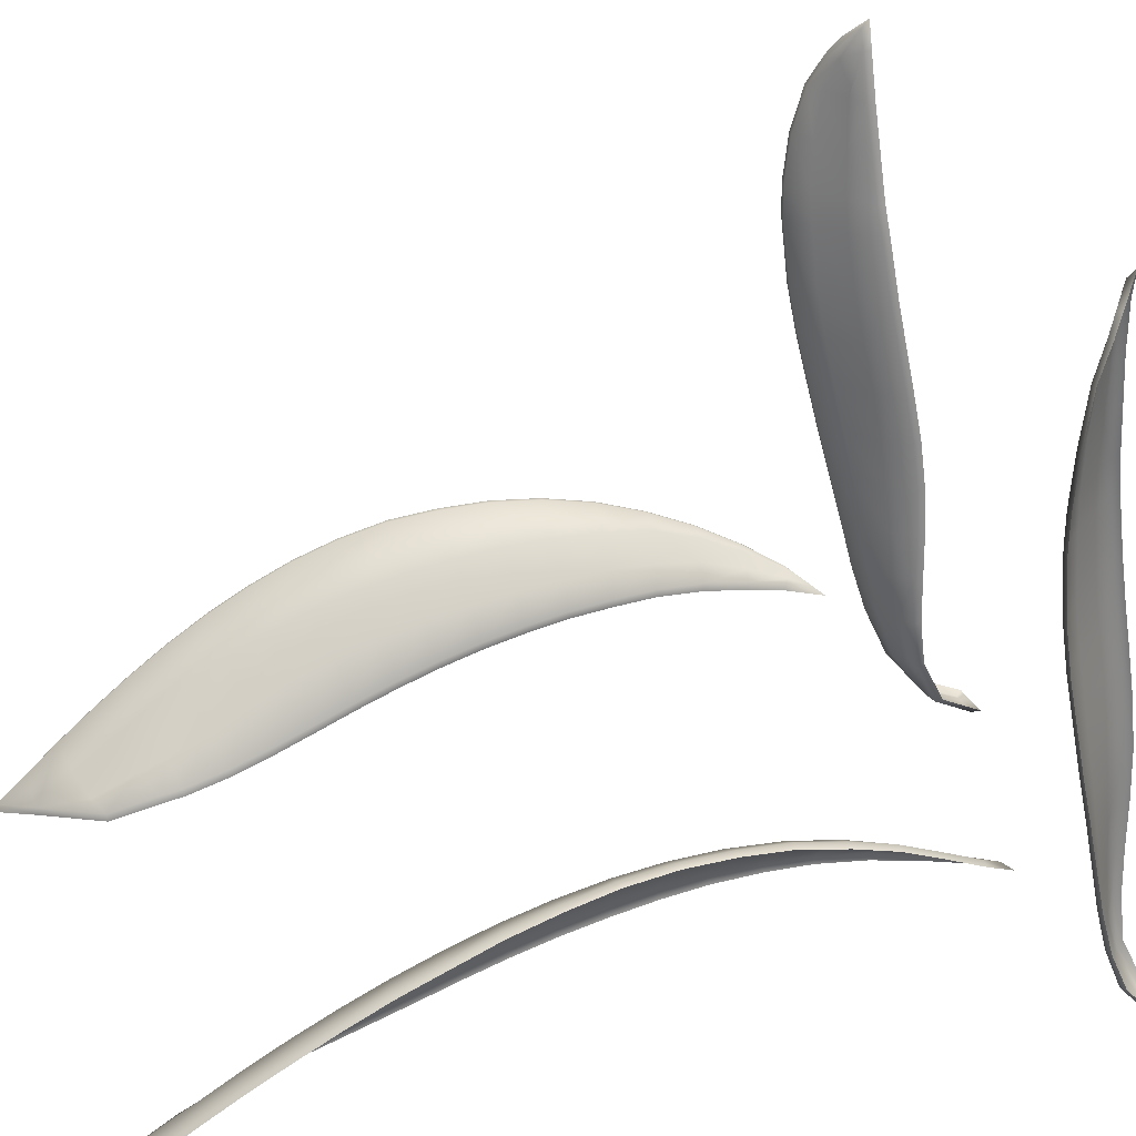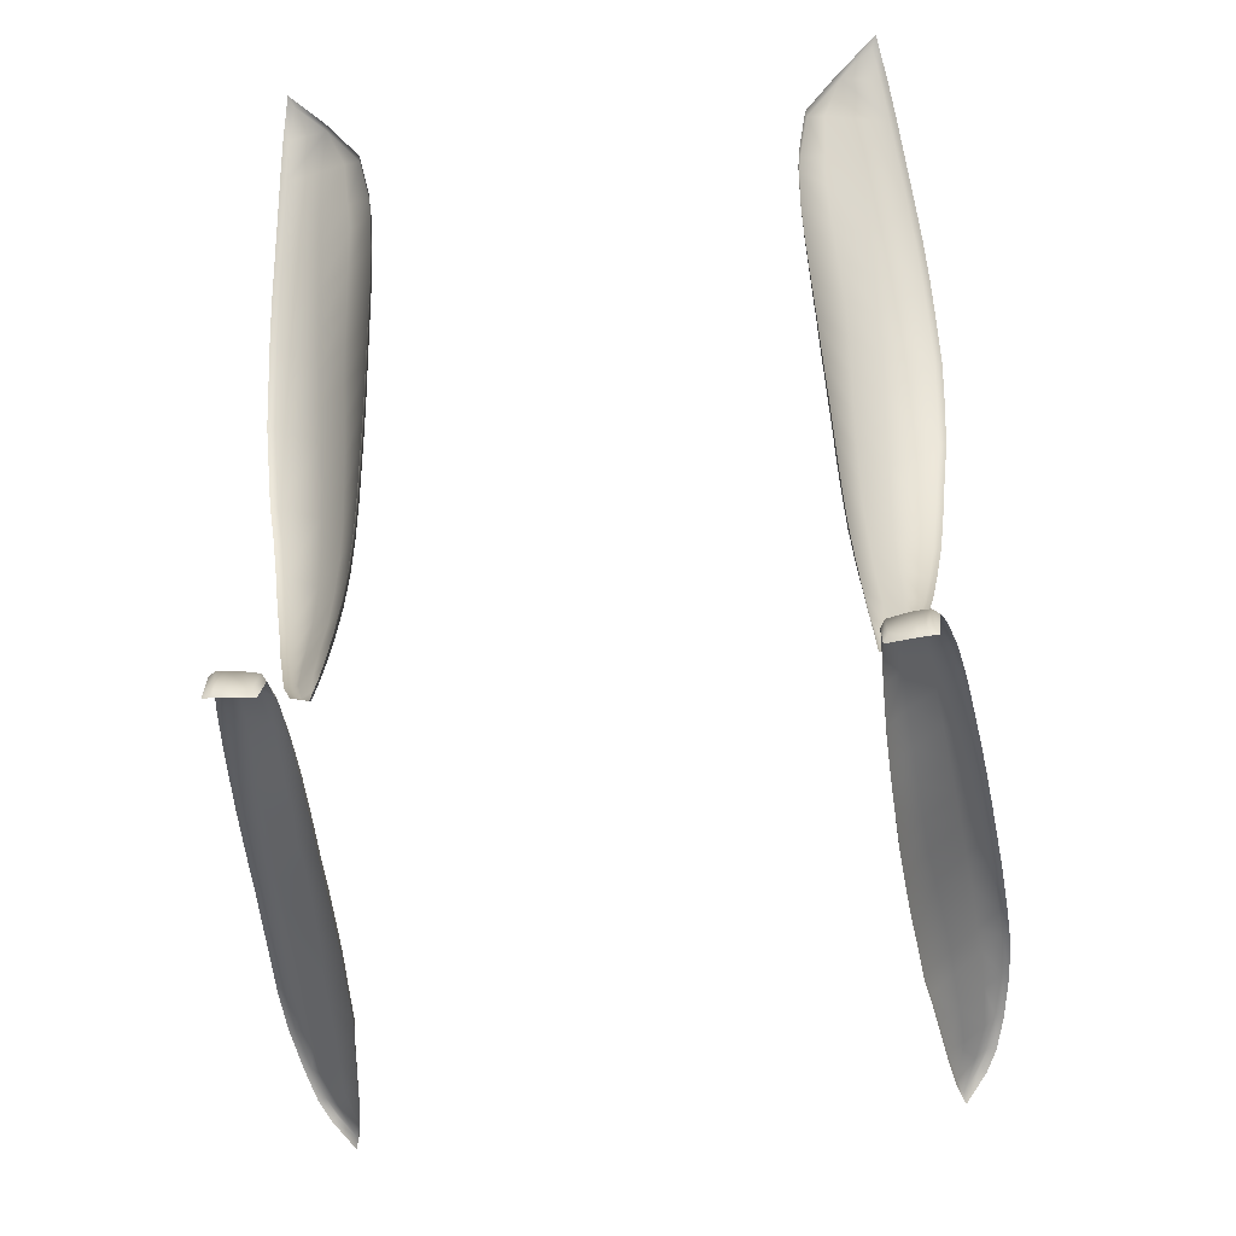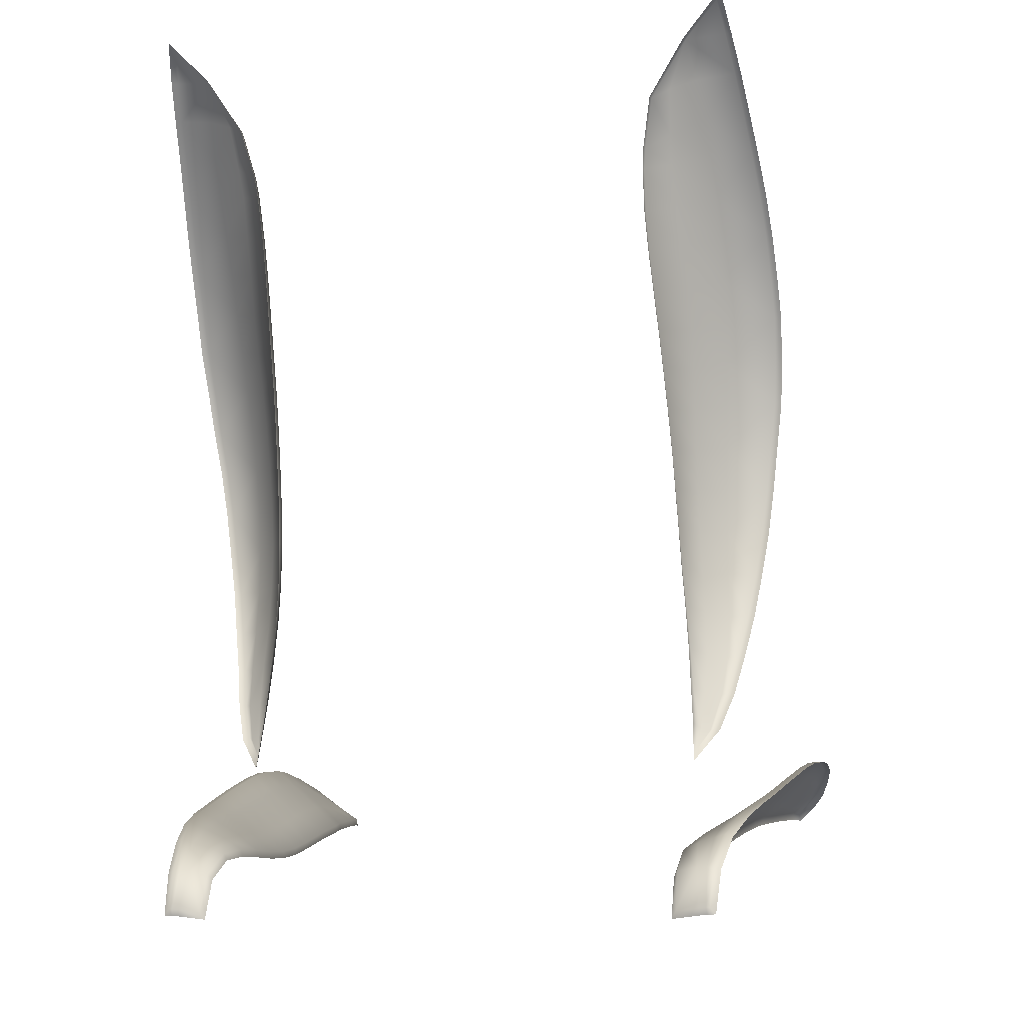
<metadata>
{"format":"obj","ext":"obj","renderer":"f3d","projection":"perspective","resolution":1024,"background":"white","views":[{"elev":27.8,"azim":-104.3,"up":"+Z"},{"elev":-50.5,"azim":-173.5,"up":"+Y"},{"elev":-10.7,"azim":-166.6,"up":"+Y"}]}
</metadata>
<code>
g
v 13.42 25.63 -12.1
v 13.31 27.9 -11.43
v 13.16 30.03 -11.04
v 13.01 32.45 -10.72
v 15.53 29.73 -9.548
v 12.83 34.94 -10.64
v 12.67 37.26 -10.81
v 12.56 39.64 -11.12
v 12.47 41.91 -11.6
v 12.4 44.12 -12.18
v 17.43 39.88 -6.597
v 12.3 46.39 -12.89
v 17.77 42.56 -6.573
v 12.2 48.58 -13.69
v 18.1 45.19 -6.857
v 12.1 50.74 -14.58
v 18.45 47.75 -7.379
v 11.98 52.97 -15.55
v 18.64 50.33 -8.205
v 11.87 55.15 -16.49
v 18.76 52.73 -9.216
v 11.81 57.32 -17.37
v 18.7 55.04 -10.35
v 11.87 59.72 -18.2
v 18.61 57.26 -11.61
v 11.97 60.87 -18.51
v 18.44 59.39 -12.99
v 12.55 63.59 -19.52
v 18.19 61.44 -14.43
v 17.93 63.44 -15.93
v 14.65 66.89 -19.91
v 17.66 65.38 -17.49
v 17.35 67.25 -19.08
v 16.95 69.28 -20.72
v 16.99 37.19 -6.919
v 16.56 34.58 -7.583
v 16.04 32.07 -8.448
v 14.79 27.52 -10.76
v -13.44 25.63 -12.1
v -13.33 27.9 -11.43
v -13.18 30.03 -11.04
v -13.03 32.45 -10.72
v -15.55 29.73 -9.548
v -12.85 34.94 -10.64
v -12.69 37.26 -10.81
v -12.58 39.64 -11.12
v -12.49 41.91 -11.6
v -12.42 44.12 -12.18
v -17.45 39.88 -6.597
v -12.32 46.39 -12.89
v -17.79 42.56 -6.573
v -12.22 48.58 -13.69
v -18.12 45.19 -6.857
v -12.12 50.74 -14.58
v -18.47 47.75 -7.379
v -12 52.97 -15.55
v -18.66 50.33 -8.205
v -11.89 55.15 -16.49
v -18.78 52.73 -9.216
v -11.83 57.32 -17.37
v -18.72 55.04 -10.35
v -11.89 59.72 -18.2
v -18.63 57.26 -11.61
v -11.99 60.87 -18.51
v -18.46 59.39 -12.99
v -12.57 63.59 -19.52
v -18.21 61.44 -14.43
v -17.95 63.44 -15.93
v -14.67 66.89 -19.91
v -17.68 65.38 -17.49
v -17.37 67.25 -19.08
v -16.97 69.28 -20.72
v -17.01 37.19 -6.919
v -16.58 34.58 -7.583
v -16.06 32.07 -8.448
v -14.81 27.52 -10.76
v 15.02 39.82 -7.693
v 15.06 42.4 -7.899
v 17.36 42.61 -6.479
v 17.02 39.94 -6.493
v 15.16 44.94 -8.294
v 17.69 45.25 -6.767
v 15.28 47.44 -8.869
v 18.04 47.81 -7.285
v 15.41 49.89 -9.591
v 18.23 50.39 -8.101
v 15.52 52.27 -10.45
v 18.36 52.78 -9.099
v 15.55 54.58 -11.49
v 18.3 55.09 -10.22
v 15.54 56.84 -12.65
v 18.21 57.31 -11.48
v 15.51 59.02 -13.88
v 18.04 59.44 -12.84
v 15.45 61.13 -15.2
v 17.8 61.51 -14.27
v 15.36 63.08 -16.52
v 17.54 63.51 -15.77
v 15.11 64.98 -17.98
v 17.27 65.45 -17.32
v 14.72 66.92 -19.48
v 16.97 67.33 -18.9
v 16.59 37.24 -6.8
v 15.02 37.21 -7.72
v 16.16 34.61 -7.449
v 15.09 34.62 -7.994
v 15.64 32.1 -8.315
v 15.03 32.08 -8.674
v 13.51 26.36 -11.47
v 13.43 27.81 -11.04
v 13.71 27.61 -10.97
v 14.23 27.52 -10.71
v 14.41 27.61 -10.59
v 13.62 64.29 -18.7
v 12.61 63.67 -19.1
v 16.67 68.91 -20.17
v 13.24 29.96 -10.63
v 13.93 29.82 -10.22
v 13.05 32.41 -10.3
v 13.98 32.24 -9.545
v 13.8 34.78 -9.257
v 12.83 34.94 -10.21
v 13.69 37.24 -9.212
v 12.65 37.29 -10.39
v 13.58 39.74 -9.422
v 12.52 39.71 -10.7
v 13.56 42.16 -9.761
v 12.42 42.01 -11.19
v 13.59 44.54 -10.23
v 12.35 44.23 -11.77
v 13.63 46.93 -10.83
v 12.26 46.52 -12.49
v 13.69 49.27 -11.54
v 12.16 48.73 -13.3
v 13.77 51.57 -12.34
v 12.07 50.9 -14.19
v 13.73 53.84 -13.35
v 11.96 53.14 -15.17
v 13.58 56.03 -14.48
v 11.86 55.32 -16.1
v 13.46 58.17 -15.6
v 11.82 57.47 -16.98
v 13.33 60.39 -16.76
v 11.91 59.85 -17.8
v 13.44 61.94 -17.48
v 12.04 61 -18.11
v 14.79 29.72 -9.672
v 15.12 29.77 -9.415
v -15.04 39.82 -7.693
v -17.04 39.94 -6.493
v -17.38 42.61 -6.479
v -15.08 42.4 -7.899
v -17.71 45.25 -6.767
v -15.18 44.94 -8.294
v -18.06 47.81 -7.285
v -15.3 47.44 -8.869
v -18.25 50.39 -8.101
v -15.43 49.89 -9.591
v -18.38 52.78 -9.099
v -15.54 52.27 -10.45
v -18.32 55.09 -10.22
v -15.57 54.58 -11.49
v -18.23 57.31 -11.48
v -15.56 56.84 -12.65
v -18.06 59.44 -12.84
v -15.53 59.02 -13.88
v -17.82 61.51 -14.27
v -15.47 61.13 -15.2
v -17.56 63.51 -15.77
v -15.38 63.08 -16.52
v -17.29 65.45 -17.32
v -15.13 64.98 -17.98
v -16.99 67.33 -18.9
v -14.74 66.92 -19.48
v -16.61 37.24 -6.8
v -15.04 37.21 -7.72
v -16.18 34.61 -7.449
v -15.11 34.62 -7.994
v -15.66 32.1 -8.315
v -15.05 32.08 -8.674
v -13.53 26.36 -11.47
v -14.43 27.61 -10.59
v -14.25 27.52 -10.71
v -13.73 27.61 -10.97
v -13.45 27.81 -11.04
v -12.63 63.67 -19.1
v -13.64 64.29 -18.7
v -16.69 68.91 -20.17
v -13.95 29.82 -10.22
v -13.26 29.96 -10.63
v -14 32.24 -9.545
v -13.07 32.41 -10.3
v -13.82 34.78 -9.257
v -12.85 34.94 -10.21
v -13.71 37.24 -9.212
v -12.67 37.29 -10.39
v -13.6 39.74 -9.422
v -12.54 39.71 -10.7
v -13.58 42.16 -9.761
v -12.44 42.01 -11.19
v -13.61 44.54 -10.23
v -12.37 44.23 -11.77
v -13.65 46.93 -10.83
v -12.28 46.52 -12.49
v -13.71 49.27 -11.54
v -12.18 48.73 -13.3
v -13.79 51.57 -12.34
v -12.09 50.9 -14.19
v -13.75 53.84 -13.35
v -11.98 53.14 -15.17
v -13.6 56.03 -14.48
v -11.88 55.32 -16.1
v -13.48 58.17 -15.6
v -11.84 57.47 -16.98
v -13.35 60.39 -16.76
v -11.93 59.85 -17.8
v -13.46 61.94 -17.48
v -12.06 61 -18.11
v -14.81 29.72 -9.672
v -15.15 29.77 -9.415
v 13.34 16.53 -20.3
v 13.33 18.79 -19.28
v 14.9 16.72 -20.33
v 13.39 20.31 -9.156
v 13.33 20.3 -11.77
v 13.36 19.96 -16.9
v 15.75 16.77 -20.34
v 13.49 20.42 -6.514
v 13.34 20.26 -14.36
v 15.94 19.18 -19.45
v 13.59 20.73 -3.884
v 17.55 23.6 -9.722
v 17.24 22.96 -12.36
v 16.34 20.98 -17.44
v 13.76 21.18 -1.288
v 17.86 24.23 -7.104
v 16.85 22.15 -14.96
v 13.94 21.67 1.288
v 18.12 24.87 -4.494
v 14.18 22.13 3.833
v 18.37 25.47 -1.881
v 14.46 22.66 7.238
v 18.6 26.06 0.7492
v 14.74 22.9 8.906
v 18.84 26.52 3.413
v 15.09 23.15 11.44
v 19.07 26.87 6.971
v 15.44 23.4 13.97
v 19.15 26.88 8.807
v 19.06 26.61 11.49
v 17.54 24.63 16.75
v 18.63 26.01 14.14
v 16.31 23.61 18.02
v 15.87 23.57 16.52
v 15.28 16.74 -20.33
v 18.11 25.21 15.75
v -13.38 16.53 -20.3
v -13.37 18.79 -19.28
v -14.94 16.72 -20.33
v -13.43 20.31 -9.156
v -13.37 20.3 -11.77
v -13.4 19.96 -16.9
v -15.79 16.77 -20.34
v -13.53 20.42 -6.514
v -13.38 20.26 -14.36
v -15.98 19.18 -19.45
v -13.63 20.73 -3.884
v -17.59 23.6 -9.722
v -17.28 22.96 -12.36
v -16.38 20.98 -17.44
v -13.8 21.18 -1.288
v -17.9 24.23 -7.104
v -16.89 22.15 -14.96
v -13.98 21.67 1.288
v -18.16 24.87 -4.494
v -14.22 22.13 3.833
v -18.41 25.47 -1.881
v -14.5 22.66 7.238
v -18.64 26.06 0.7492
v -14.78 22.9 8.906
v -18.88 26.52 3.413
v -15.13 23.15 11.44
v -19.11 26.87 6.971
v -15.48 23.4 13.97
v -19.19 26.88 8.807
v -19.1 26.61 11.49
v -17.58 24.63 16.75
v -18.67 26.01 14.14
v -16.35 23.61 18.02
v -15.91 23.57 16.52
v -15.32 16.74 -20.33
v -18.15 25.21 15.75
v 13.6 16.96 -20.47
v 14.85 17.11 -20.49
v 14.64 19.3 -19.6
v 13.55 19.12 -19.49
v 13.37 20.72 -11.77
v 14.39 21.6 -12.01
v 14.54 21.83 -9.387
v 13.4 20.73 -9.17
v 14.35 20.7 -17.25
v 13.5 20.34 -17.02
v 14.73 22.14 -6.761
v 13.48 20.85 -6.549
v 14.34 21.33 -14.65
v 13.41 20.67 -14.4
v 14.86 22.48 -4.136
v 13.58 21.15 -3.944
v 15.04 22.91 -1.527
v 13.75 21.6 -1.362
v 15.33 23.46 1.057
v 13.94 22.09 1.213
v 15.59 23.93 3.646
v 14.18 22.54 3.764
v 15.95 24.39 7.106
v 14.48 23.08 7.174
v 16.06 24.5 8.835
v 14.77 23.32 8.852
v 16.25 24.49 11.39
v 15.13 23.57 11.39
v 16.37 24.48 14.09
v 15.48 23.82 13.92
v 15.92 23.99 16.48
v 16.28 24.4 14.51
v 17.58 25.44 14.08
v 17.65 25.77 11.47
v 18.63 26.64 11.45
v 18.22 26.07 14.06
v 17.58 25.86 8.832
v 18.73 26.9 8.809
v 17.42 25.76 7.042
v 18.65 26.89 6.992
v 17.2 25.43 3.52
v 18.42 26.54 3.443
v 16.98 24.98 0.8815
v 18.18 26.08 0.782
v 16.76 24.45 -1.734
v 17.95 25.5 -1.849
v 16.53 23.93 -4.341
v 17.7 24.92 -4.46
v 16.3 23.4 -6.95
v 17.44 24.29 -7.07
v 16.05 22.93 -9.568
v 17.14 23.68 -9.689
v 15.81 22.47 -12.2
v 16.83 23.07 -12.33
v 15.55 21.89 -14.84
v 16.45 22.3 -14.95
v 15.3 20.97 -17.42
v 15.96 21.18 -17.5
v 15.2 19.33 -19.65
v 15.59 19.26 -19.72
v 15.24 17.13 -20.5
v 15.45 17.14 -20.5
v 16.97 24.84 15.83
v 16.22 24.04 17.57
v 17.72 25.33 15.64
v 17.18 24.8 16.6
v -13.64 16.96 -20.47
v -13.59 19.12 -19.49
v -14.68 19.3 -19.6
v -14.89 17.11 -20.49
v -13.41 20.72 -11.77
v -13.44 20.73 -9.17
v -14.58 21.83 -9.387
v -14.43 21.6 -12.01
v -13.54 20.34 -17.02
v -14.39 20.7 -17.25
v -13.52 20.85 -6.549
v -14.77 22.14 -6.761
v -14.38 21.33 -14.65
v -13.45 20.67 -14.4
v -13.62 21.15 -3.944
v -14.9 22.48 -4.136
v -13.79 21.6 -1.362
v -15.08 22.91 -1.527
v -13.98 22.09 1.213
v -15.37 23.46 1.057
v -14.22 22.54 3.764
v -15.63 23.93 3.646
v -14.52 23.08 7.174
v -15.99 24.39 7.106
v -14.81 23.32 8.852
v -16.1 24.5 8.835
v -15.17 23.57 11.39
v -16.29 24.49 11.39
v -15.52 23.82 13.92
v -16.41 24.48 14.09
v -15.96 23.99 16.48
v -16.32 24.4 14.51
v -17.62 25.44 14.08
v -17.69 25.77 11.47
v -18.26 26.07 14.06
v -18.67 26.64 11.45
v -17.62 25.86 8.832
v -18.77 26.9 8.809
v -17.46 25.76 7.042
v -18.69 26.89 6.992
v -17.24 25.43 3.52
v -18.46 26.54 3.443
v -17.02 24.98 0.8815
v -18.22 26.08 0.782
v -16.8 24.45 -1.734
v -17.99 25.5 -1.849
v -16.57 23.93 -4.341
v -17.74 24.92 -4.46
v -16.34 23.4 -6.95
v -17.48 24.29 -7.07
v -16.09 22.93 -9.568
v -17.18 23.68 -9.689
v -15.85 22.47 -12.2
v -16.87 23.07 -12.33
v -15.59 21.89 -14.84
v -16.49 22.3 -14.95
v -15.34 20.97 -17.42
v -16 21.18 -17.5
v -15.24 19.33 -19.65
v -15.63 19.26 -19.72
v -15.28 17.13 -20.5
v -15.49 17.14 -20.5
v -17.01 24.84 15.83
v -16.26 24.04 17.57
v -17.76 25.33 15.64
v -17.22 24.8 16.6
g
f 77 80 79 78
f 79 82 81 78
f 81 82 84 83
f 84 86 85 83
f 85 86 88 87
f 88 90 89 87
f 89 90 92 91
f 92 94 93 91
f 93 94 96 95
f 96 98 97 95
f 97 98 100 99
f 100 102 101 99
f 103 80 77 104
f 105 103 104 106
f 107 105 106 108
f 109 113 112 111 110
f 101 115 114 99
f 116 101 102
f 111 118 117 110
f 118 120 119 117
f 121 120 108 106
f 120 121 122 119
f 123 121 106 104
f 121 123 124 122
f 125 123 104 77
f 123 125 126 124
f 127 125 77 78
f 125 127 128 126
f 129 127 78 81
f 127 129 130 128
f 131 129 81 83
f 129 131 132 130
f 133 131 83 85
f 131 133 134 132
f 135 133 85 87
f 133 135 136 134
f 137 135 87 89
f 135 137 138 136
f 139 137 89 91
f 137 139 140 138
f 141 139 91 93
f 139 141 142 140
f 143 141 93 95
f 141 143 144 142
f 145 143 95 97
f 143 145 146 144
f 114 145 97 99
f 145 114 115 146
f 147 108 120 118
f 108 147 148 107
f 147 112 113 148
f 112 147 118 111
f 149 152 151 150
f 151 152 154 153
f 154 156 155 153
f 155 156 158 157
f 158 160 159 157
f 159 160 162 161
f 162 164 163 161
f 163 164 166 165
f 166 168 167 165
f 167 168 170 169
f 170 172 171 169
f 171 172 174 173
f 175 176 149 150
f 177 178 176 175
f 179 180 178 177
f 181 185 184 183 182
f 174 172 187 186
f 188 173 174
f 184 185 190 189
f 189 190 192 191
f 193 178 180 191
f 191 192 194 193
f 195 176 178 193
f 193 194 196 195
f 197 149 176 195
f 195 196 198 197
f 199 152 149 197
f 197 198 200 199
f 201 154 152 199
f 199 200 202 201
f 203 156 154 201
f 201 202 204 203
f 205 158 156 203
f 203 204 206 205
f 207 160 158 205
f 205 206 208 207
f 209 162 160 207
f 207 208 210 209
f 211 164 162 209
f 209 210 212 211
f 213 166 164 211
f 211 212 214 213
f 215 168 166 213
f 213 214 216 215
f 217 170 168 215
f 215 216 218 217
f 187 172 170 217
f 217 218 186 187
f 219 189 191 180
f 180 179 220 219
f 219 220 182 183
f 183 184 189 219
f 13 79 80 11
f 11 80 103 35
f 35 103 105 36
f 36 105 107 37
f 37 107 148 5
f 5 148 113 38
f 38 113 109 1
f 1 109 110 2
f 2 110 117 3
f 3 117 119 4
f 4 119 122 6
f 6 122 124 7
f 7 124 126 8
f 8 126 128 9
f 9 128 130 10
f 10 130 132 12
f 12 132 134 14
f 14 134 136 16
f 16 136 138 18
f 18 138 140 20
f 20 140 142 22
f 22 142 144 24
f 24 144 146 26
f 26 146 115 28
f 28 115 101 31
f 31 101 116 34
f 34 116 102 33
f 33 102 100 32
f 32 100 98 30
f 30 98 96 29
f 29 96 94 27
f 27 94 92 25
f 25 92 90 23
f 23 90 88 21
f 21 88 86 19
f 19 86 84 17
f 17 84 82 15
f 15 82 79 13
f 49 150 151 51
f 51 151 153 53
f 53 153 155 55
f 55 155 157 57
f 57 157 159 59
f 59 159 161 61
f 61 161 163 63
f 63 163 165 65
f 65 165 167 67
f 67 167 169 68
f 68 169 171 70
f 70 171 173 71
f 71 173 188 72
f 72 188 174 69
f 69 174 186 66
f 66 186 218 64
f 64 218 216 62
f 62 216 214 60
f 60 214 212 58
f 58 212 210 56
f 56 210 208 54
f 54 208 206 52
f 52 206 204 50
f 50 204 202 48
f 48 202 200 47
f 47 200 198 46
f 46 198 196 45
f 45 196 194 44
f 44 194 192 42
f 42 192 190 41
f 41 190 185 40
f 40 185 181 39
f 39 181 182 76
f 76 182 220 43
f 43 220 179 75
f 75 179 177 74
f 74 177 175 73
f 73 175 150 49
f 293 296 295 294
f 297 300 299 298
f 295 296 302 301
f 299 300 304 303
f 305 306 297 298
f 302 306 305 301
f 304 308 307 303
f 307 308 310 309
f 310 312 311 309
f 311 312 314 313
f 314 316 315 313
f 315 316 318 317
f 318 320 319 317
f 319 320 322 321
f 323 324 321 322
f 325 326 319 321
f 326 325 328 327
f 326 329 317 319
f 329 326 327 330
f 329 331 315 317
f 331 329 330 332
f 331 333 313 315
f 333 331 332 334
f 333 335 311 313
f 335 333 334 336
f 335 337 309 311
f 337 335 336 338
f 337 339 307 309
f 339 337 338 340
f 339 341 303 307
f 341 339 340 342
f 341 343 299 303
f 343 341 342 344
f 343 345 298 299
f 345 343 344 346
f 345 347 305 298
f 347 345 346 348
f 347 349 301 305
f 349 347 348 350
f 349 351 295 301
f 351 349 350 352
f 351 353 294 295
f 353 351 352 354
f 324 355 325 321
f 355 324 323 356
f 357 355 356 358
f 355 357 328 325
f 359 362 361 360
f 363 366 365 364
f 361 368 367 360
f 365 370 369 364
f 371 366 363 372
f 367 368 371 372
f 369 370 374 373
f 374 376 375 373
f 375 376 378 377
f 378 380 379 377
f 379 380 382 381
f 382 384 383 381
f 383 384 386 385
f 386 388 387 385
f 389 387 388 390
f 391 388 386 392
f 392 394 393 391
f 392 386 384 395
f 395 396 394 392
f 395 384 382 397
f 397 398 396 395
f 397 382 380 399
f 399 400 398 397
f 399 380 378 401
f 401 402 400 399
f 401 378 376 403
f 403 404 402 401
f 403 376 374 405
f 405 406 404 403
f 405 374 370 407
f 407 408 406 405
f 407 370 365 409
f 409 410 408 407
f 409 365 366 411
f 411 412 410 409
f 411 366 371 413
f 413 414 412 411
f 413 371 368 415
f 415 416 414 413
f 415 368 361 417
f 417 418 416 415
f 417 361 362 419
f 419 420 418 417
f 390 388 391 421
f 421 422 389 390
f 423 424 422 421
f 421 391 393 423
f 221 293 294 223
f 223 294 353 255
f 255 353 354 227
f 227 354 352 230
f 230 352 350 234
f 234 350 348 237
f 237 348 346 233
f 233 346 344 232
f 232 344 342 236
f 236 342 340 239
f 239 340 338 241
f 241 338 336 243
f 243 336 334 245
f 245 334 332 247
f 247 332 330 249
f 249 330 327 250
f 250 327 328 252
f 252 328 357 256
f 256 357 358 251
f 251 358 356 253
f 253 356 323 254
f 254 323 322 248
f 248 322 320 246
f 246 320 318 244
f 244 318 316 242
f 242 316 314 240
f 240 314 312 238
f 238 312 310 235
f 235 310 308 231
f 231 308 304 228
f 228 304 300 224
f 224 300 297 225
f 225 297 306 229
f 229 306 302 226
f 226 302 296 222
f 222 296 293 221
f 257 359 360 258
f 258 360 367 262
f 262 367 372 265
f 265 372 363 261
f 261 363 364 260
f 260 364 369 264
f 264 369 373 267
f 267 373 375 271
f 271 375 377 274
f 274 377 379 276
f 276 379 381 278
f 278 381 383 280
f 280 383 385 282
f 282 385 387 284
f 284 387 389 290
f 290 389 422 289
f 289 422 424 287
f 287 424 423 292
f 292 423 393 288
f 288 393 394 286
f 286 394 396 285
f 285 396 398 283
f 283 398 400 281
f 281 400 402 279
f 279 402 404 277
f 277 404 406 275
f 275 406 408 272
f 272 408 410 268
f 268 410 412 269
f 269 412 414 273
f 273 414 416 270
f 270 416 418 266
f 266 418 420 263
f 263 420 419 291
f 291 419 362 259
f 259 362 359 257

</code>
